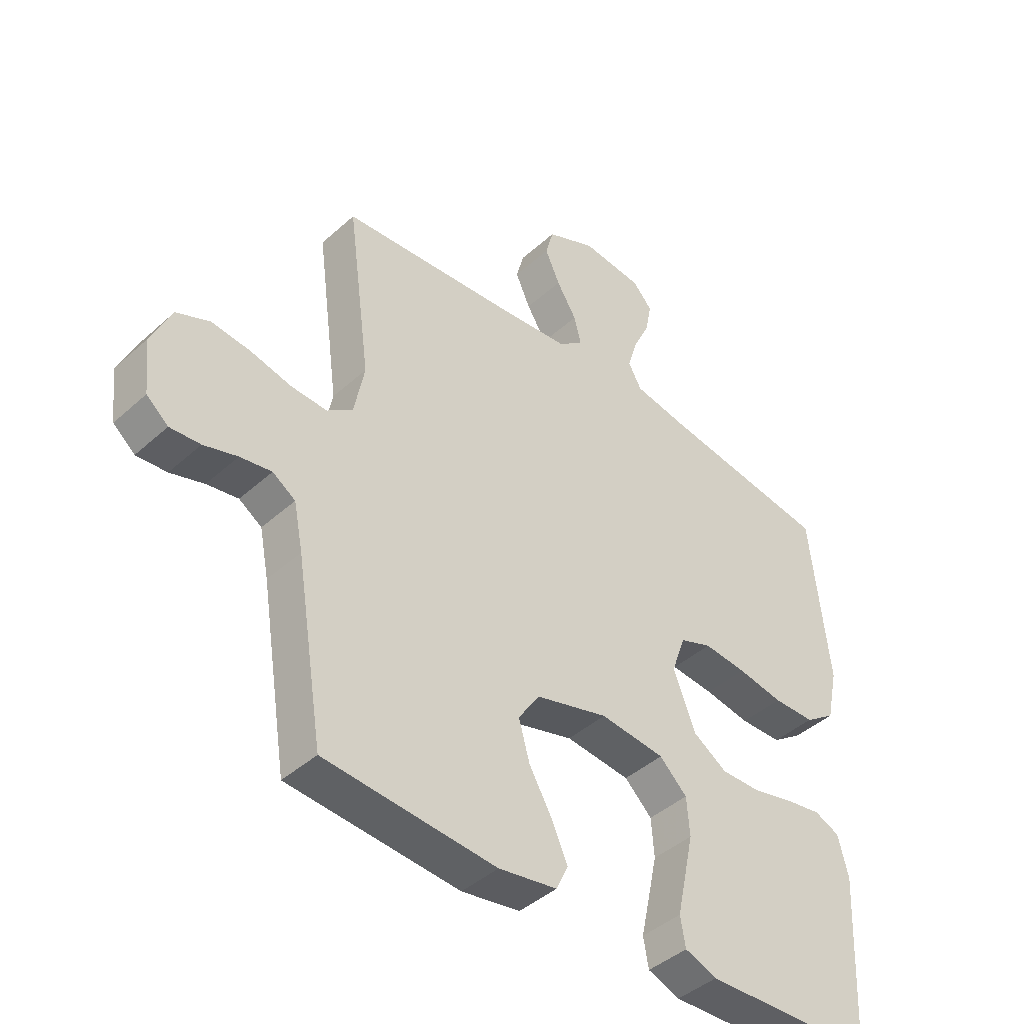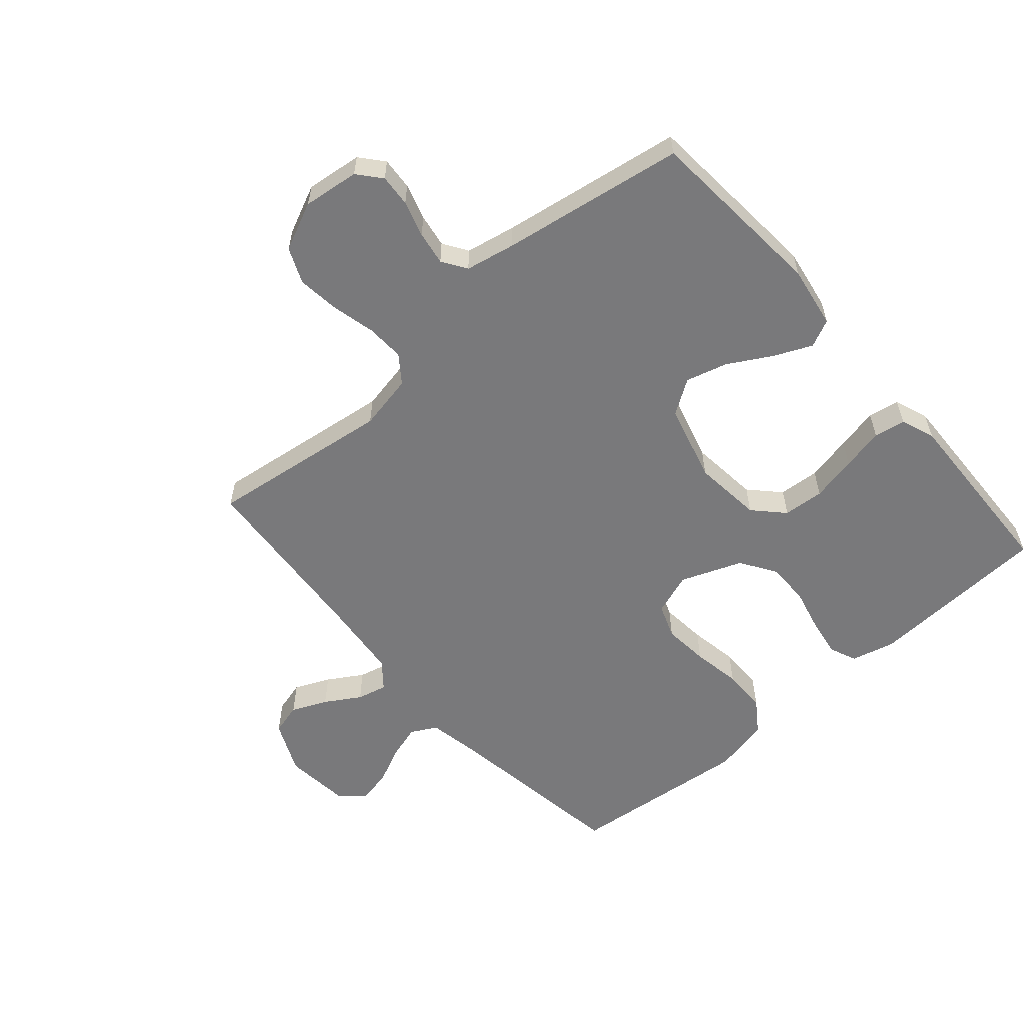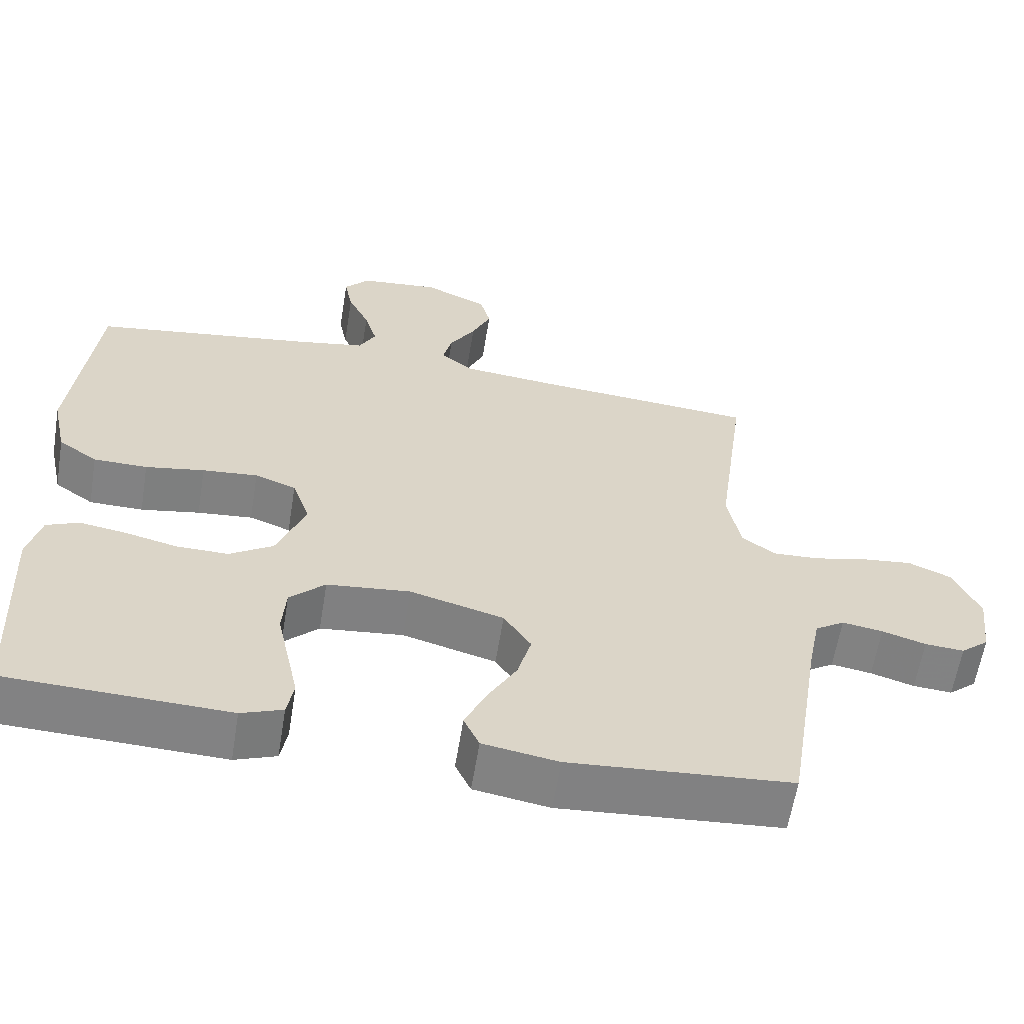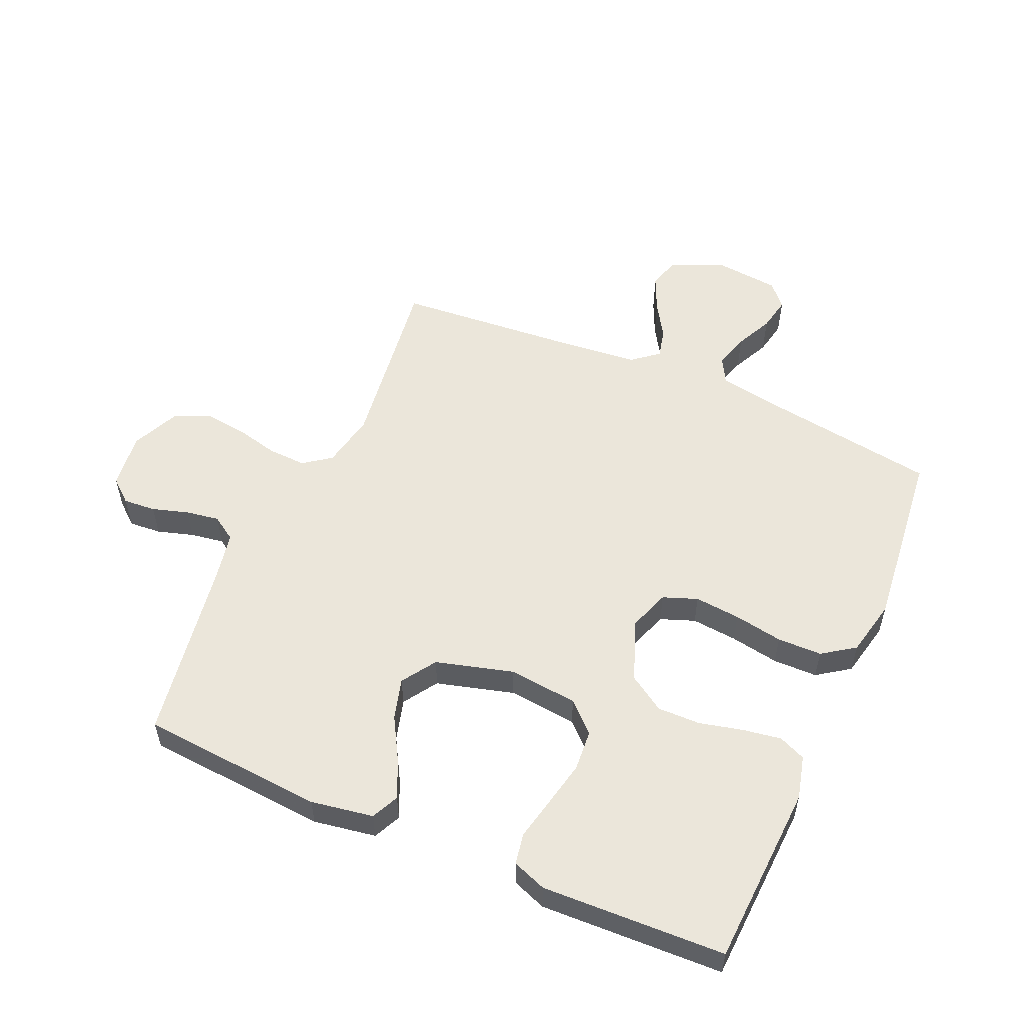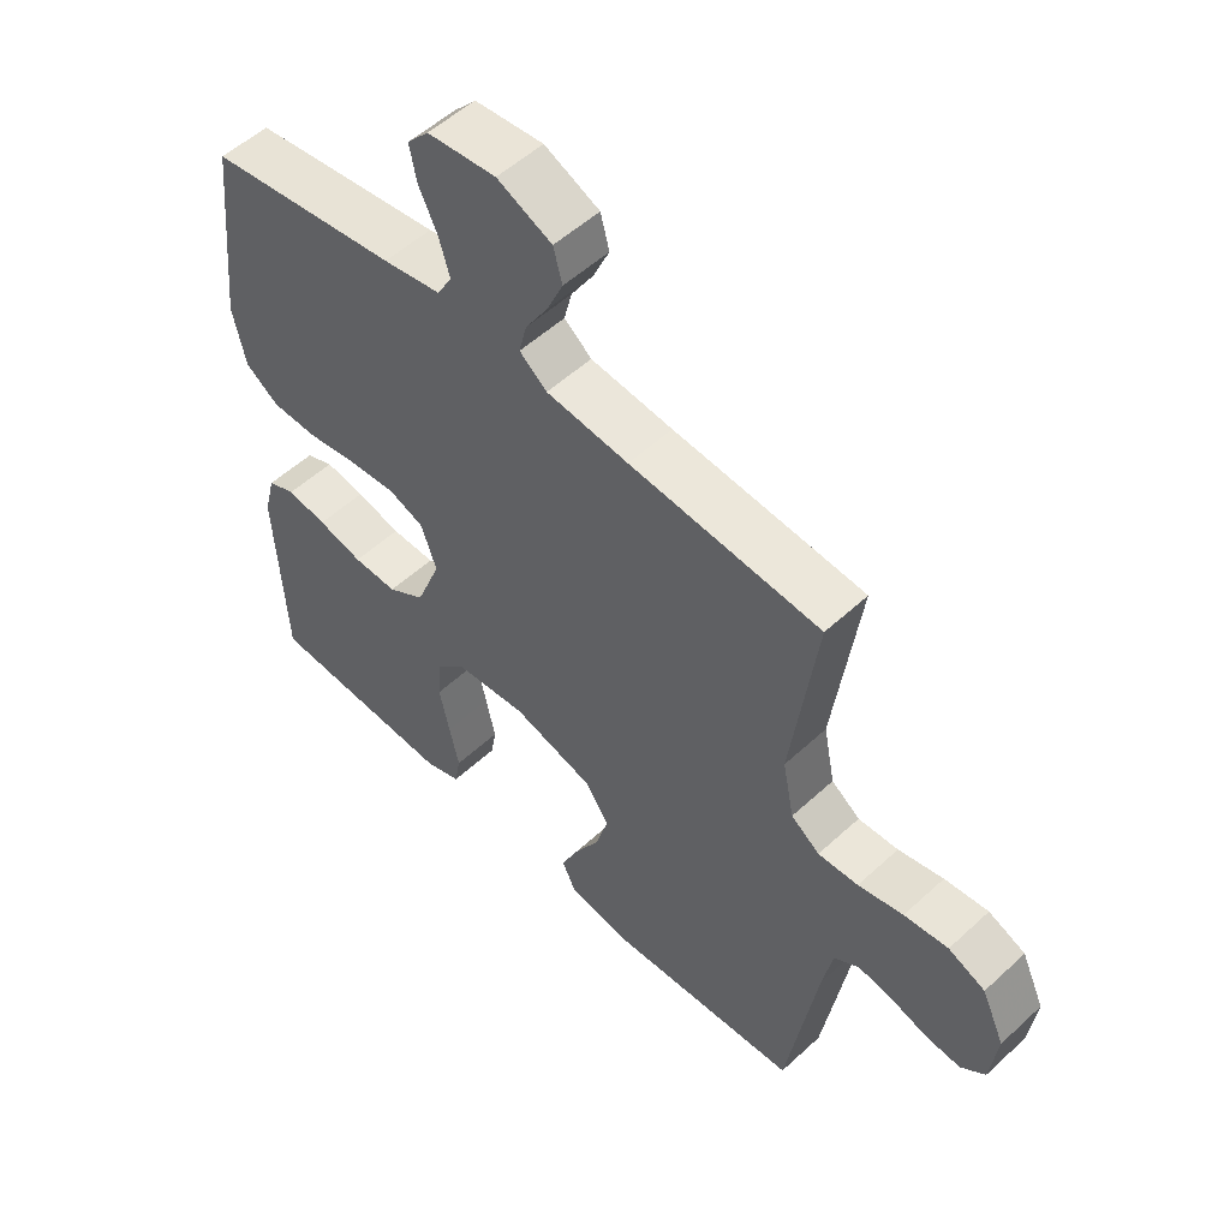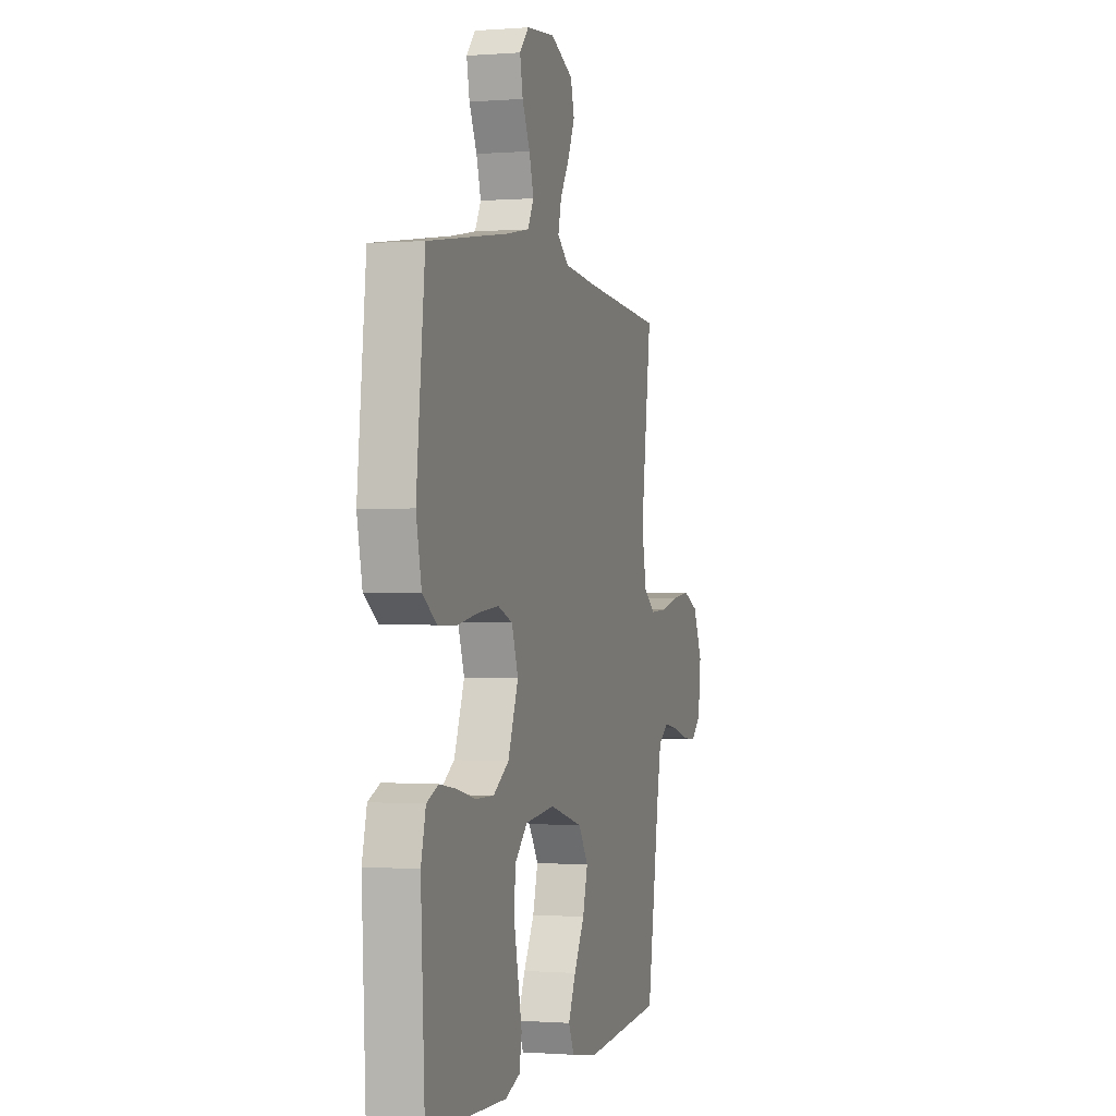
<metadata>
{"format":"obj","ext":"obj","renderer":"f3d","projection":"perspective","resolution":1024,"background":"white","views":[{"elev":-42.9,"azim":136.8,"up":"+Z"},{"elev":-57.9,"azim":131.1,"up":"+Y"},{"elev":-60.8,"azim":-9.2,"up":"+Z"},{"elev":54.7,"azim":-156.3,"up":"+Y"},{"elev":53.7,"azim":45.5,"up":"+Z"},{"elev":-0.6,"azim":-73.6,"up":"+Z"}]}
</metadata>
<code>
v 0.5 0.07 -0.5
v 0.2 0.07 -0.523
v 0.098 0.07 -0.506
v 0.077 0.07 -0.461
v 0.105 0.07 -0.399
v 0.145 0.07 -0.329
v 0.164 0.07 -0.261
v 0.127 0.07 -0.205
v 0 0.07 -0.17
v -0.113 0.07 -0.182
v -0.161 0.07 -0.228
v -0.166 0.07 -0.295
v -0.15 0.07 -0.37
v -0.135 0.07 -0.439
v -0.144 0.07 -0.49
v -0.2 0.07 -0.511
v -0.5 0.07 -0.5
v -0.515 0.07 -0.2
v -0.497 0.07 -0.129
v -0.453 0.07 -0.11
v -0.39 0.07 -0.12
v -0.319 0.07 -0.137
v -0.249 0.07 -0.138
v -0.19 0.07 -0.1
v -0.151 0.07 0
v -0.175 0.07 0.069
v -0.231 0.07 0.09
v -0.306 0.07 0.083
v -0.386 0.07 0.069
v -0.459 0.07 0.07
v -0.512 0.07 0.107
v -0.532 0.07 0.2
v -0.5 0.07 0.5
v -0.2 0.07 0.545
v -0.108 0.07 0.562
v -0.085 0.07 0.604
v -0.102 0.07 0.661
v -0.131 0.07 0.722
v -0.142 0.07 0.778
v -0.108 0.07 0.816
v 0 0.07 0.827
v 0.086 0.07 0.788
v 0.1 0.07 0.736
v 0.074 0.07 0.678
v 0.039 0.07 0.621
v 0.027 0.07 0.572
v 0.07 0.07 0.537
v 0.2 0.07 0.524
v 0.5 0.07 0.5
v 0.46 0.07 0.2
v 0.478 0.07 0.109
v 0.523 0.07 0.076
v 0.586 0.07 0.079
v 0.657 0.07 0.096
v 0.726 0.07 0.104
v 0.784 0.07 0.079
v 0.82 0.07 0
v 0.809 0.07 -0.092
v 0.771 0.07 -0.124
v 0.718 0.07 -0.12
v 0.659 0.07 -0.102
v 0.604 0.07 -0.093
v 0.564 0.07 -0.119
v 0.548 0.07 -0.2
v 0.5 0 -0.5
v 0.2 0 -0.523
v 0.098 0 -0.506
v 0.077 0 -0.461
v 0.105 0 -0.399
v 0.145 0 -0.329
v 0.164 0 -0.261
v 0.127 0 -0.205
v 0 0 -0.17
v -0.113 0 -0.182
v -0.161 0 -0.228
v -0.166 0 -0.295
v -0.15 0 -0.37
v -0.135 0 -0.439
v -0.144 0 -0.49
v -0.2 0 -0.511
v -0.5 0 -0.5
v -0.515 0 -0.2
v -0.497 0 -0.129
v -0.453 0 -0.11
v -0.39 0 -0.12
v -0.319 0 -0.137
v -0.249 0 -0.138
v -0.19 0 -0.1
v -0.151 0 0
v -0.175 0 0.069
v -0.231 0 0.09
v -0.306 0 0.083
v -0.386 0 0.069
v -0.459 0 0.07
v -0.512 0 0.107
v -0.532 0 0.2
v -0.5 0 0.5
v -0.2 0 0.545
v -0.108 0 0.562
v -0.085 0 0.604
v -0.102 0 0.661
v -0.131 0 0.722
v -0.142 0 0.778
v -0.108 0 0.816
v 0 0 0.827
v 0.086 0 0.788
v 0.1 0 0.736
v 0.074 0 0.678
v 0.039 0 0.621
v 0.027 0 0.572
v 0.07 0 0.537
v 0.2 0 0.524
v 0.5 0 0.5
v 0.46 0 0.2
v 0.478 0 0.109
v 0.523 0 0.076
v 0.586 0 0.079
v 0.657 0 0.096
v 0.726 0 0.104
v 0.784 0 0.079
v 0.82 0 0
v 0.809 0 -0.092
v 0.771 0 -0.124
v 0.718 0 -0.12
v 0.659 0 -0.102
v 0.604 0 -0.093
v 0.564 0 -0.119
v 0.548 0 -0.2
f 59 60 61
f 58 59 61
f 57 58 61
f 56 57 61
f 55 56 61
f 54 55 61
f 53 54 61
f 52 53 61 62
f 51 52 62 63
f 48 49 50
f 47 48 50 51
f 51 63 64
f 47 51 64
f 46 47 64
f 43 44 45
f 42 43 45
f 41 42 45
f 40 41 45
f 39 40 45
f 38 39 45
f 37 38 45
f 36 37 45 46
f 32 33 34
f 31 32 34
f 30 31 34
f 29 30 34
f 28 29 34
f 27 28 34 35
f 36 46 64
f 35 36 64
f 27 35 64
f 26 27 64
f 20 21 22
f 19 20 22
f 18 19 22
f 17 18 22
f 16 17 22
f 15 16 22
f 14 15 22
f 13 14 22
f 12 13 22 23
f 11 12 23 24
f 4 5 6
f 3 4 6
f 2 3 6
f 1 2 6
f 64 1 6
f 64 6 7
f 25 26 64
f 10 11 24 25
f 9 10 25
f 8 9 25 64
f 7 8 64
f 125 124 123
f 125 123 122
f 125 122 121
f 125 121 120
f 125 120 119
f 125 119 118
f 125 118 117
f 126 125 117 116
f 127 126 116 115
f 114 113 112
f 115 114 112 111
f 128 127 115
f 128 115 111
f 128 111 110
f 109 108 107
f 109 107 106
f 109 106 105
f 109 105 104
f 109 104 103
f 109 103 102
f 109 102 101
f 110 109 101 100
f 98 97 96
f 98 96 95
f 98 95 94
f 98 94 93
f 98 93 92
f 99 98 92 91
f 128 110 100
f 128 100 99
f 128 99 91
f 128 91 90
f 86 85 84
f 86 84 83
f 86 83 82
f 86 82 81
f 86 81 80
f 86 80 79
f 86 79 78
f 86 78 77
f 87 86 77 76
f 88 87 76 75
f 70 69 68
f 70 68 67
f 70 67 66
f 70 66 65
f 70 65 128
f 71 70 128
f 128 90 89
f 89 88 75 74
f 89 74 73
f 128 89 73 72
f 128 72 71
f 1 65 66 2
f 2 66 67 3
f 3 67 68 4
f 4 68 69 5
f 5 69 70 6
f 6 70 71 7
f 7 71 72 8
f 8 72 73 9
f 9 73 74 10
f 10 74 75 11
f 11 75 76 12
f 12 76 77 13
f 13 77 78 14
f 14 78 79 15
f 15 79 80 16
f 16 80 81 17
f 17 81 82 18
f 18 82 83 19
f 19 83 84 20
f 20 84 85 21
f 21 85 86 22
f 22 86 87 23
f 23 87 88 24
f 24 88 89 25
f 25 89 90 26
f 26 90 91 27
f 27 91 92 28
f 28 92 93 29
f 29 93 94 30
f 30 94 95 31
f 31 95 96 32
f 32 96 97 33
f 33 97 98 34
f 34 98 99 35
f 35 99 100 36
f 36 100 101 37
f 37 101 102 38
f 38 102 103 39
f 39 103 104 40
f 40 104 105 41
f 41 105 106 42
f 42 106 107 43
f 43 107 108 44
f 44 108 109 45
f 45 109 110 46
f 46 110 111 47
f 47 111 112 48
f 48 112 113 49
f 49 113 114 50
f 50 114 115 51
f 51 115 116 52
f 52 116 117 53
f 53 117 118 54
f 54 118 119 55
f 55 119 120 56
f 56 120 121 57
f 57 121 122 58
f 58 122 123 59
f 59 123 124 60
f 60 124 125 61
f 61 125 126 62
f 62 126 127 63
f 63 127 128 64
f 64 128 65 1

</code>
